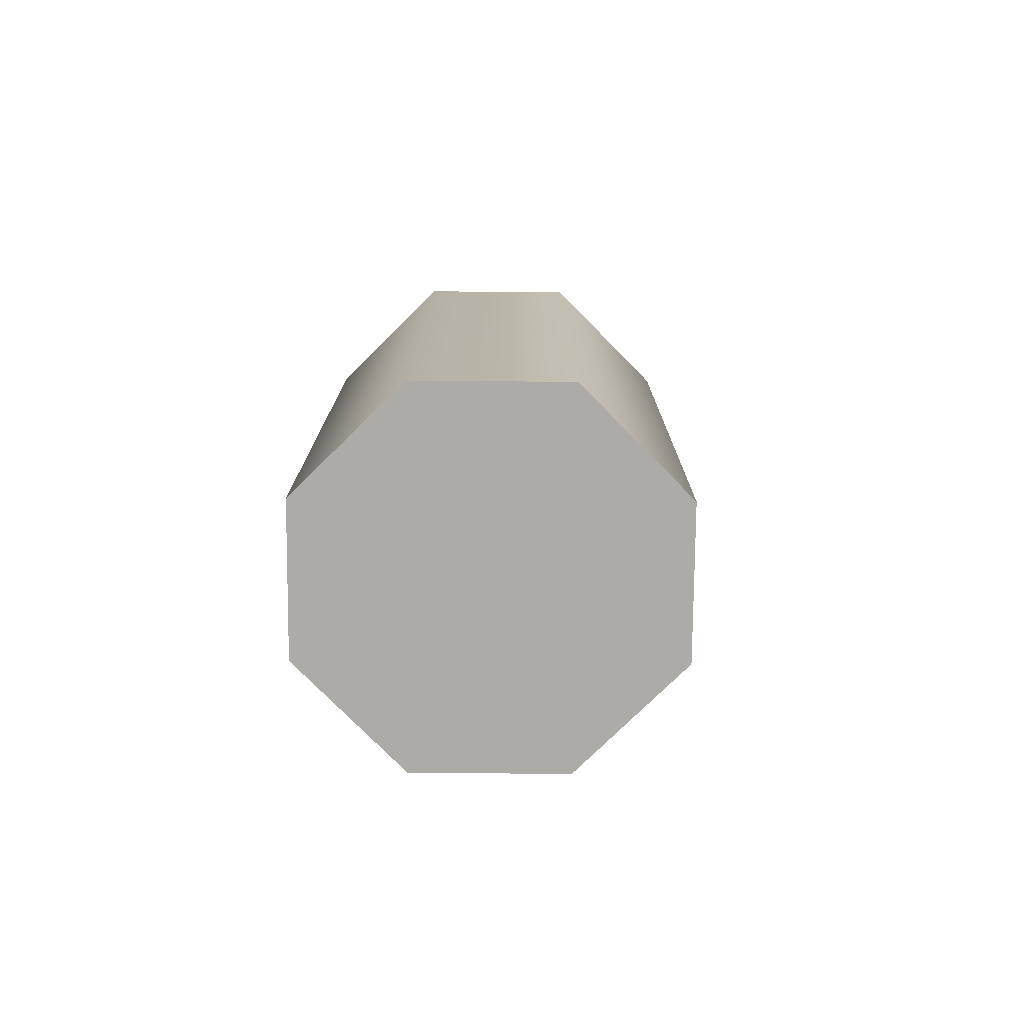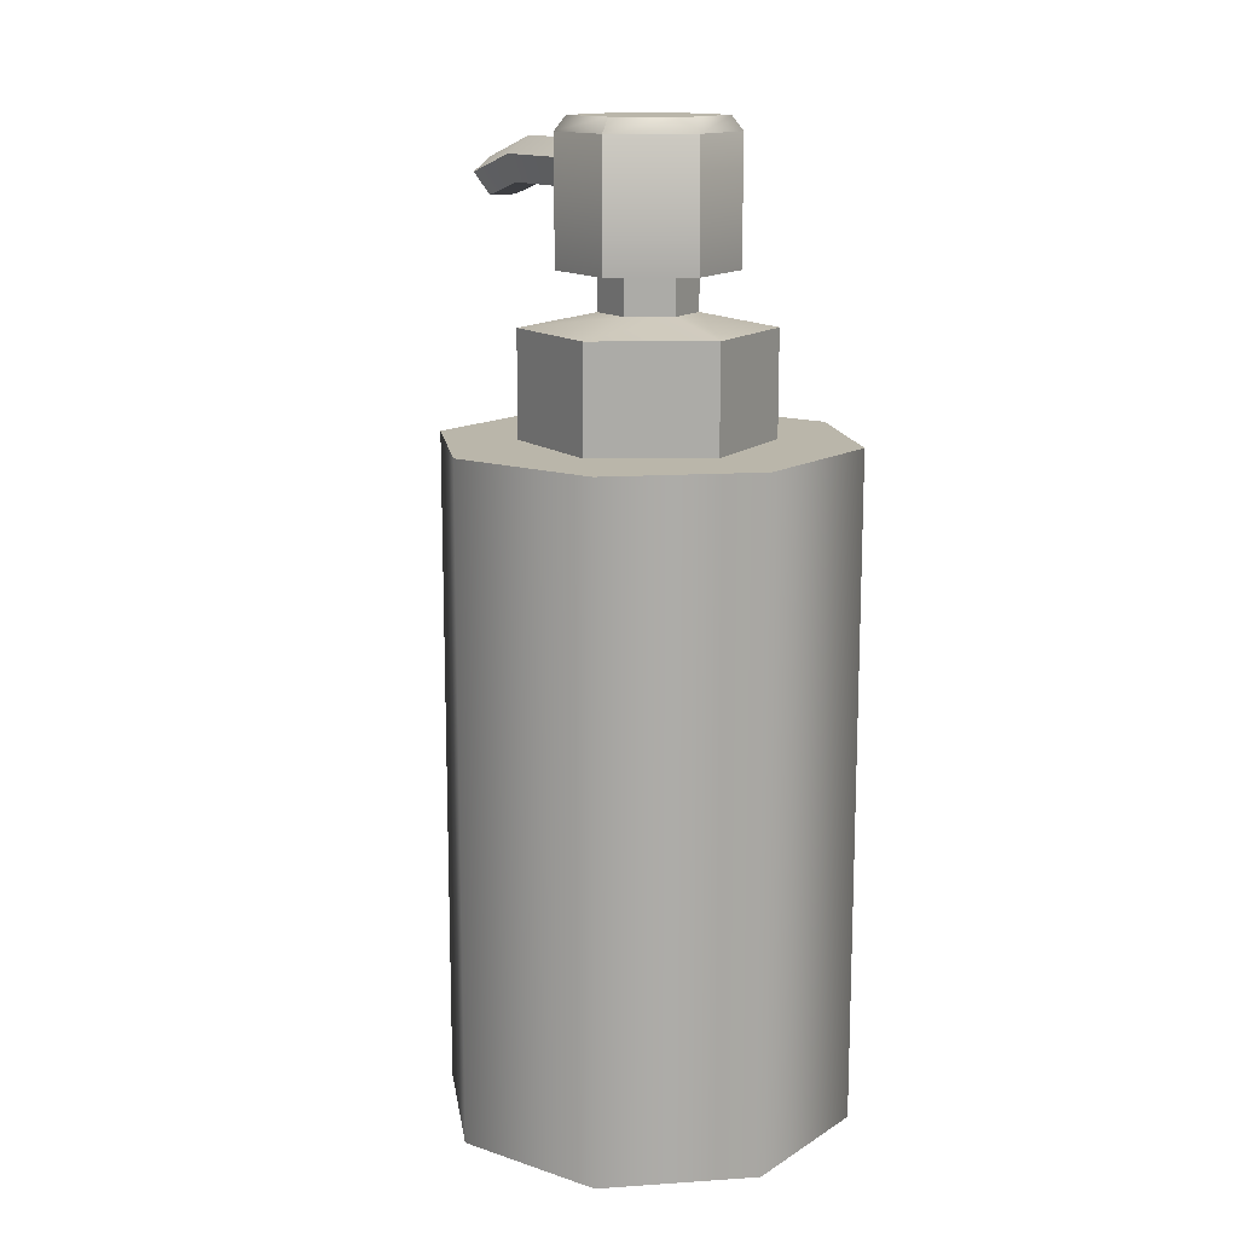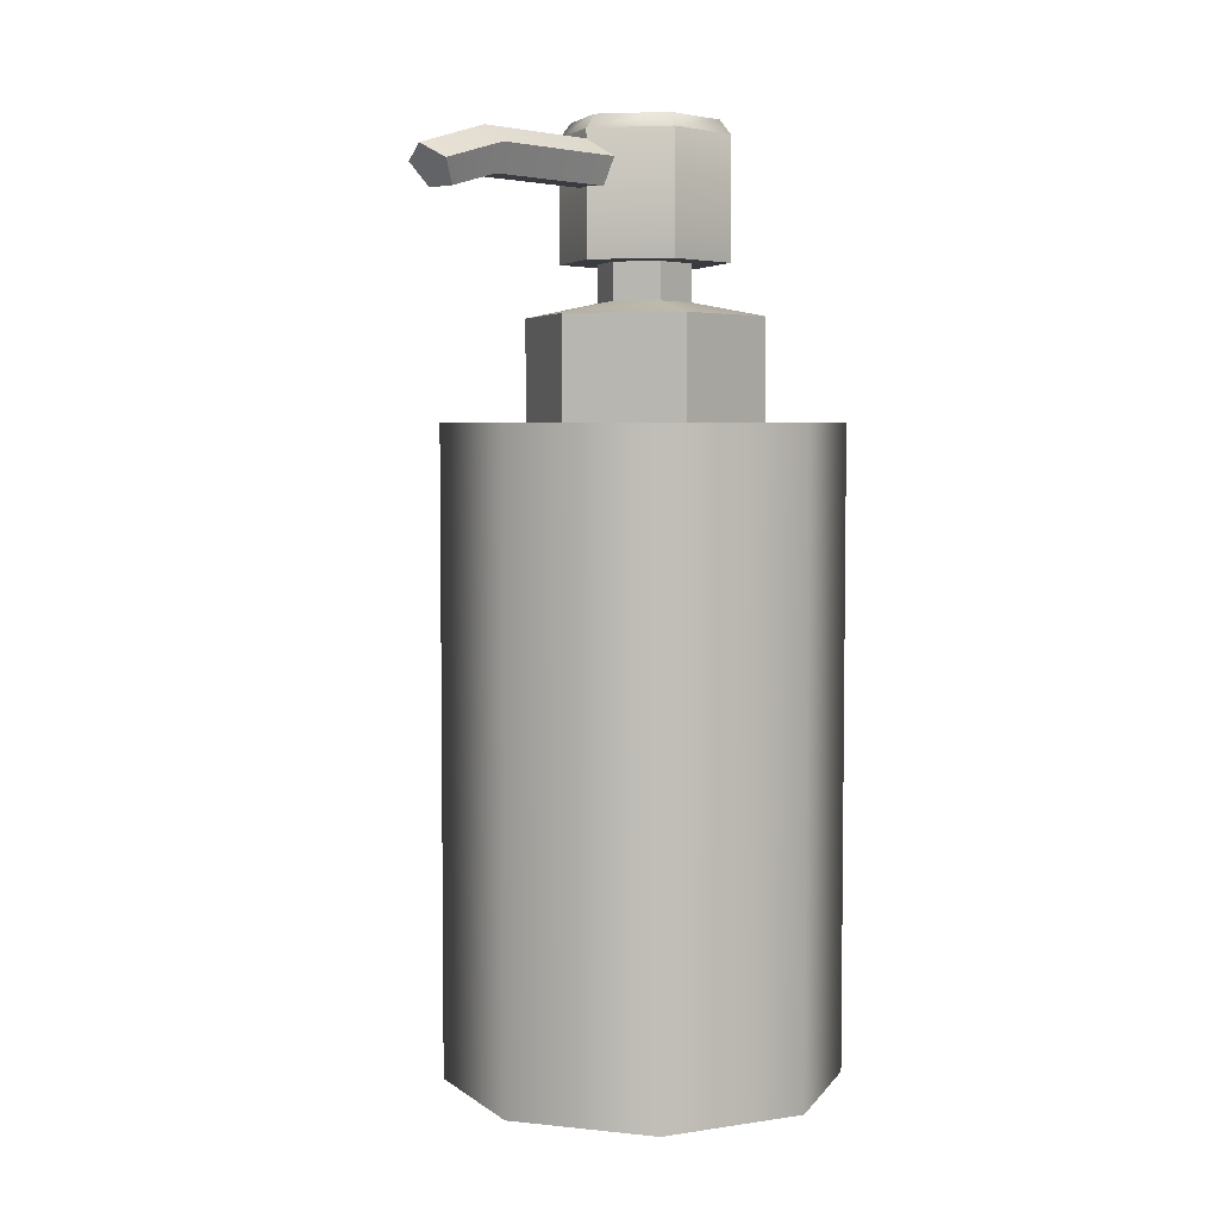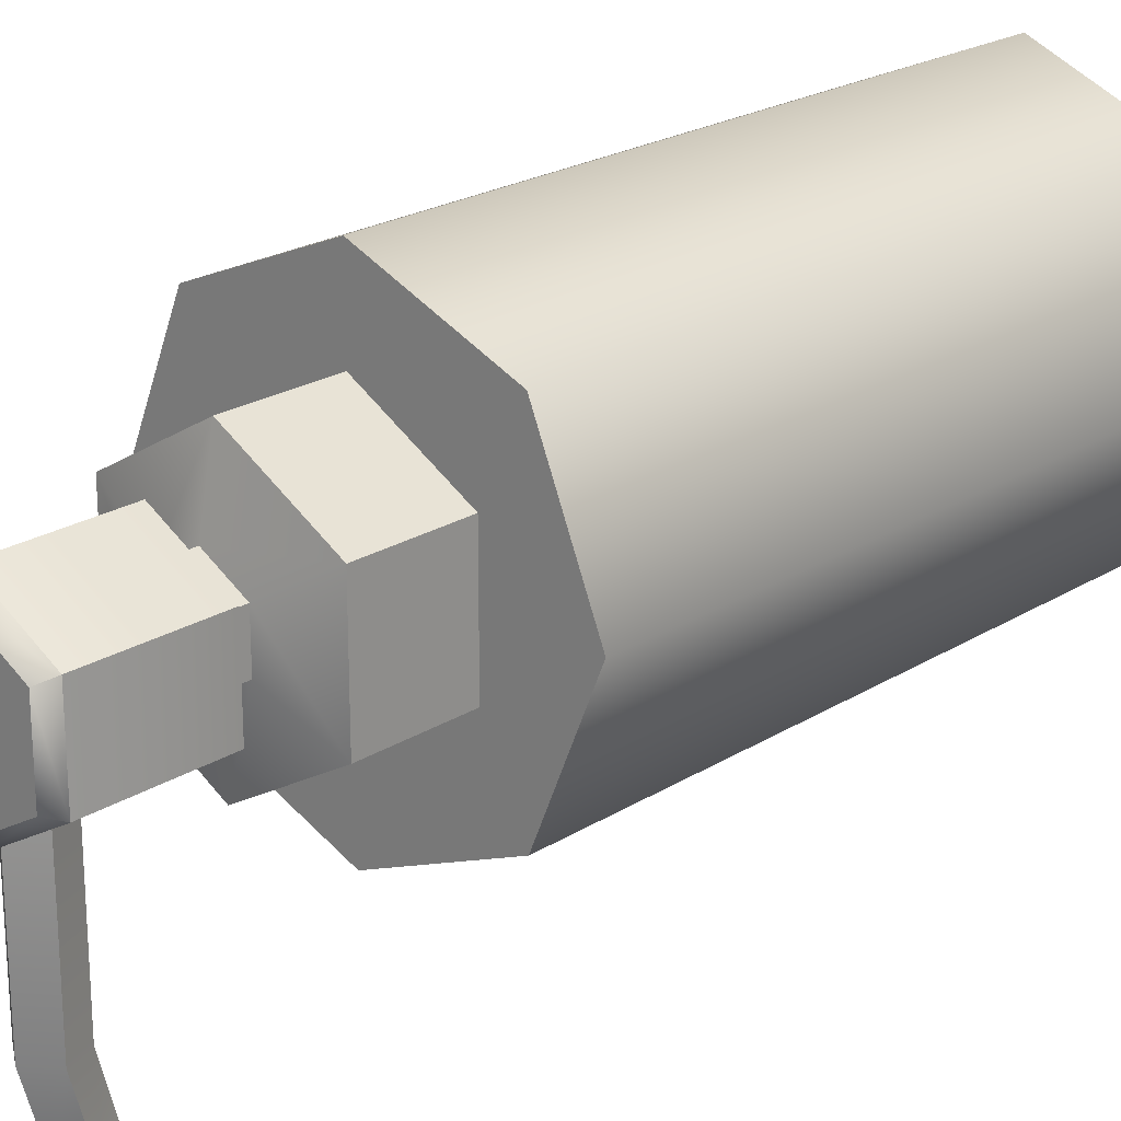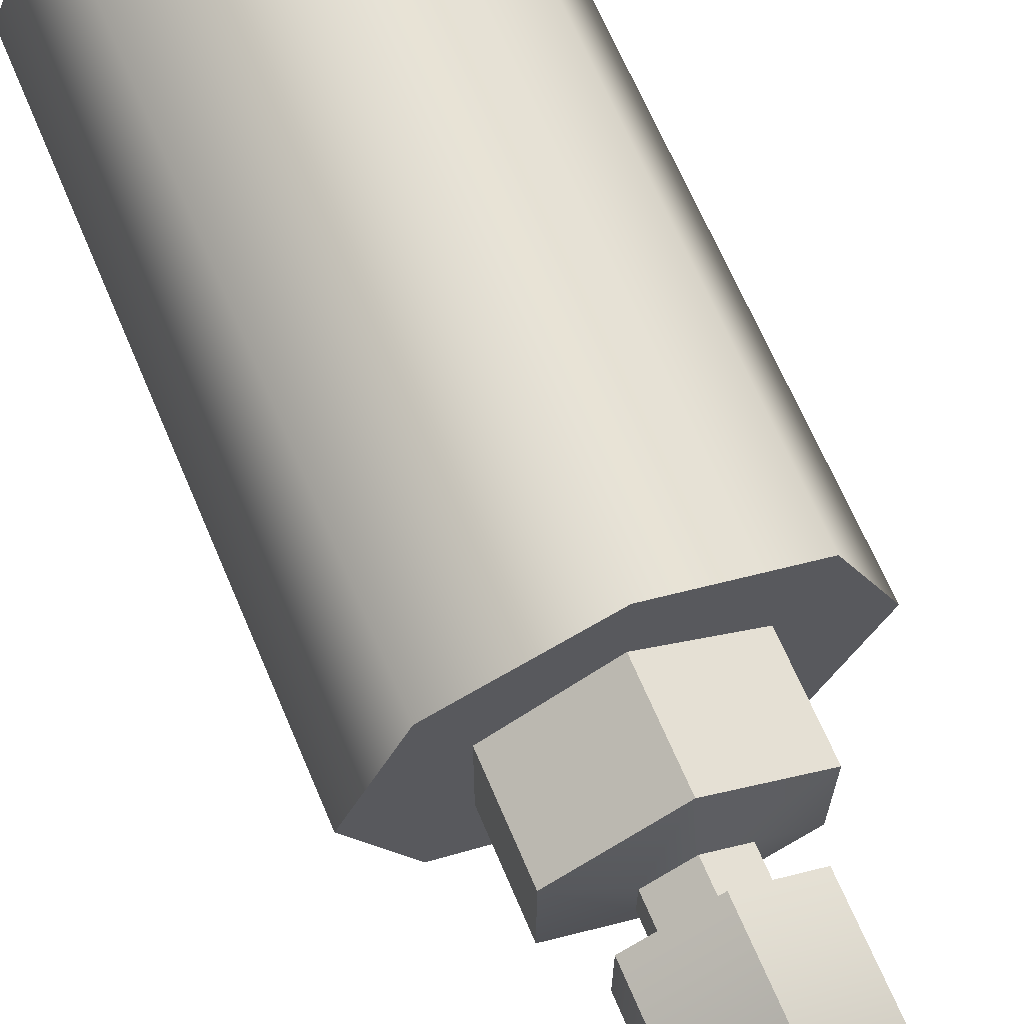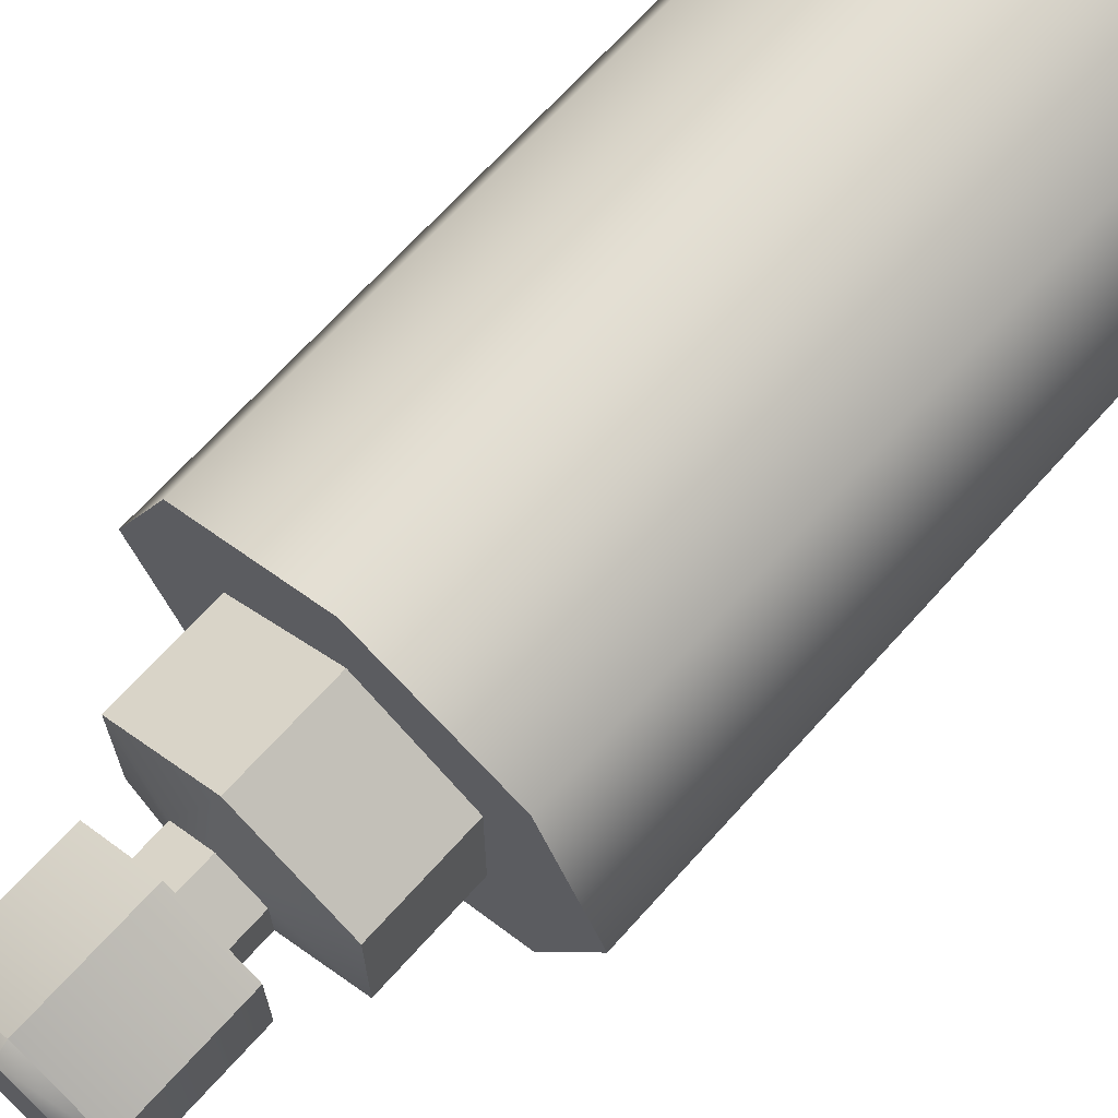
<metadata>
{"format":"obj","ext":"obj","renderer":"f3d","projection":"perspective","resolution":1024,"background":"white","views":[{"elev":-76.5,"azim":22.0,"up":"+Y"},{"elev":13.8,"azim":-31.0,"up":"+Y"},{"elev":4.6,"azim":-138.6,"up":"+Y"},{"elev":22.1,"azim":-137.4,"up":"+Z"},{"elev":66.9,"azim":157.0,"up":"+Z"},{"elev":68.3,"azim":-138.1,"up":"+Z"}]}
</metadata>
<code>
g SM_Item_Soap_02
v 0.006935 0.2669 -0.00484
v 0.006935 0.2669 -0.05017
v 0.004286 0.2588 -0.05017
v 0.004286 0.2588 -0.00484
v 0.004286 0.2588 -0.00484
v 0.004286 0.2588 -0.05017
v -0.004286 0.2588 -0.05017
v -0.004286 0.2588 -0.00484
v -0.004286 0.2588 -0.00484
v -0.004286 0.2588 -0.05017
v -0.006935 0.2669 -0.05017
v -0.006935 0.2669 -0.00484
v -0.006935 0.2669 -0.00484
v -0.006935 0.2669 -0.05017
v 4.768e-09 0.2719 -0.05017
v 5.96e-09 0.2719 -0.00484
v 5.96e-09 0.2719 -0.00484
v 4.768e-09 0.2719 -0.05017
v 0.006935 0.2669 -0.05017
v 0.006935 0.2669 -0.00484
v 0.006935 0.2669 -0.05017
v 0.006935 0.2609 -0.07139
v 0.004286 0.2543 -0.06658
v 0.004286 0.2588 -0.05017
v 0.004286 0.2588 -0.05017
v 0.004286 0.2543 -0.06658
v -0.004286 0.2543 -0.06658
v -0.004286 0.2588 -0.05017
v -0.004286 0.2588 -0.05017
v -0.004286 0.2543 -0.06658
v -0.006935 0.2609 -0.07139
v -0.006935 0.2669 -0.05017
v -0.006935 0.2669 -0.05017
v -0.006935 0.2609 -0.07139
v 4.768e-09 0.265 -0.07436
v 4.768e-09 0.2719 -0.05017
v 4.768e-09 0.2719 -0.05017
v 4.768e-09 0.265 -0.07436
v 0.006935 0.2609 -0.07139
v 0.006935 0.2669 -0.05017
v 0.03057 0.193 0.03287
v 0.03057 0.2233 0.03287
v 0.03057 0.2233 -0.002425
v 0.03057 0.193 -0.002425
v 0.03057 0.193 -0.002425
v 0.03057 0.2233 -0.002425
v 7.153e-09 0.2233 -0.02007
v 7.153e-09 0.193 -0.02007
v 7.153e-09 0.193 -0.02007
v 7.153e-09 0.2233 -0.02007
v -0.03057 0.2233 -0.002425
v -0.03057 0.193 -0.002425
v -0.03057 0.193 -0.002425
v -0.03057 0.2233 -0.002425
v -0.03057 0.2233 0.03287
v -0.03057 0.193 0.03287
v -0.03057 0.193 0.03287
v -0.03057 0.2233 0.03287
v 0 0.2233 0.05052
v 0 0.193 0.05052
v 0 0.193 0.05052
v 0 0.2233 0.05052
v 0.03057 0.2233 0.03287
v 0.03057 0.193 0.03287
v 0.01184 0.2274 0.02206
v 0.01184 0.2385 0.02206
v 0.01184 0.2385 0.008389
v 0.01184 0.2274 0.008389
v 0.01184 0.2274 0.008389
v 0.01184 0.2385 0.008389
v 4.321e-09 0.2385 0.001554
v 4.321e-09 0.2274 0.001554
v 4.321e-09 0.2274 0.001554
v 4.321e-09 0.2385 0.001554
v -0.01184 0.2385 0.008389
v -0.01184 0.2274 0.008389
v -0.01184 0.2274 0.008389
v -0.01184 0.2385 0.008389
v -0.01184 0.2385 0.02206
v -0.01184 0.2274 0.02206
v -0.01184 0.2274 0.02206
v -0.01184 0.2385 0.02206
v 2.384e-09 0.2385 0.02889
v 2.384e-09 0.2274 0.02889
v 2.384e-09 0.2274 0.02889
v 2.384e-09 0.2385 0.02889
v 0.01184 0.2385 0.02206
v 0.01184 0.2274 0.02206
v 0.02166 0.2385 0.02773
v 0.02166 0.2749 0.02773
v 0.02166 0.2749 0.002716
v 0.02166 0.2385 0.002716
v 0.02166 0.2385 0.002716
v 0.02166 0.2749 0.002716
v 5.96e-09 0.2749 -0.00979
v 5.96e-09 0.2385 -0.00979
v 5.96e-09 0.2385 -0.00979
v 5.96e-09 0.2749 -0.00979
v -0.02166 0.2749 0.002716
v -0.02166 0.2385 0.002716
v -0.02166 0.2385 0.002716
v -0.02166 0.2749 0.002716
v -0.02166 0.2749 0.02773
v -0.02166 0.2385 0.02773
v -0.02166 0.2385 0.02773
v -0.02166 0.2749 0.02773
v 0 0.2749 0.04024
v 0 0.2385 0.04024
v 0 0.2385 0.04024
v 0 0.2749 0.04024
v 0.02166 0.2749 0.02773
v 0.02166 0.2385 0.02773
v 0.02166 0.2749 0.02773
v 0.01886 0.2791 0.004333
v 0.02166 0.2749 0.002716
v 0.01886 0.2791 0.02611
v 0 0.2749 0.04024
v 0.02166 0.2749 0.02773
v 2.384e-09 0.2791 0.037
v -0.02166 0.2749 0.02773
v 0 0.2749 0.04024
v -0.01886 0.2791 0.02611
v -0.02166 0.2749 0.002716
v -0.02166 0.2749 0.02773
v -0.01886 0.2791 0.004333
v 5.96e-09 0.2749 -0.00979
v -0.02166 0.2749 0.002716
v 5.364e-09 0.2791 -0.006557
v 0.02166 0.2749 0.002716
v 5.96e-09 0.2749 -0.00979
v 0.04181 0 0.05704
v 0.04181 0.193 0.05704
v 0.05913 0.193 0.01522
v 0.05913 0 0.01522
v 0.05913 0 0.01522
v 0.05913 0.193 0.01522
v 0.04181 0.193 -0.02659
v 0.04181 0 -0.02659
v 0.04181 0 -0.02659
v 0.04181 0.193 -0.02659
v 0 0.193 -0.04391
v 0 0 -0.04391
v -0.04181 0.193 -0.02659
v -0.04181 0 -0.02659
v -0.04181 0 -0.02659
v -0.04181 0.193 -0.02659
v -0.05913 0.193 0.01522
v -0.05913 0 0.01522
v -0.04181 0.193 0.05704
v -0.04181 0 0.05704
v 0 0.193 0.07436
v 0 0 0.07436
v 0.04181 0.193 0.05704
v 0.04181 0 0.05704
v 0.006935 0.2609 -0.07139
v 4.768e-09 0.2591 -0.07006
v 0.004286 0.2543 -0.06658
v 4.768e-09 0.265 -0.07436
v -0.004286 0.2543 -0.06658
v -0.006935 0.2609 -0.07139
v 0.01886 0.2791 0.02611
v 2.384e-09 0.2791 0.01522
v 0.01886 0.2791 0.004333
v 2.384e-09 0.2791 0.037
v 5.364e-09 0.2791 -0.006557
v -0.01886 0.2791 0.02611
v -0.01886 0.2791 0.004333
v 0.05913 0 0.01522
v 2.384e-09 0 0.01522
v 0.04181 0 0.05704
v 0.04181 0 -0.02659
v 0 0 0.07436
v 0 0 -0.04391
v -0.04181 0 0.05704
v -0.04181 0 -0.02659
v -0.05913 0 0.01522
v 0.04181 0.193 0.05704
v 2.384e-09 0.193 0.01522
v 0.05913 0.193 0.01522
v 0 0.193 0.07436
v 0.04181 0.193 -0.02659
v -0.04181 0.193 0.05704
v 0 0.193 -0.04391
v -0.05913 0.193 0.01522
v -0.04181 0.193 -0.02659
v 0.03057 0.2233 0.03287
v 0.01184 0.2274 0.02206
v 0.01184 0.2274 0.008389
v 0.03057 0.2233 -0.002425
v 0 0.2233 0.05052
v 4.321e-09 0.2274 0.001554
v 2.384e-09 0.2274 0.02889
v 7.153e-09 0.2233 -0.02007
v -0.03057 0.2233 0.03287
v -0.01184 0.2274 0.008389
v -0.01184 0.2274 0.02206
v -0.03057 0.2233 -0.002425
v 0.01184 0.2385 0.02206
v 0.02166 0.2385 0.02773
v 0.02166 0.2385 0.002716
v 0.01184 0.2385 0.008389
v 2.384e-09 0.2385 0.02889
v 5.96e-09 0.2385 -0.00979
v 0 0.2385 0.04024
v 4.321e-09 0.2385 0.001554
v -0.01184 0.2385 0.02206
v -0.02166 0.2385 0.002716
v -0.02166 0.2385 0.02773
v -0.01184 0.2385 0.008389
g SM_Item_Soap_02_0
f 3 2 1
f 4 3 1
f 7 6 5
f 8 7 5
f 11 10 9
f 12 11 9
f 15 14 13
f 16 15 13
f 19 18 17
f 20 19 17
f 23 22 21
f 24 23 21
f 27 26 25
f 28 27 25
f 31 30 29
f 32 31 29
f 35 34 33
f 36 35 33
f 39 38 37
f 40 39 37
f 43 42 41
f 44 43 41
f 47 46 45
f 48 47 45
f 51 50 49
f 52 51 49
f 55 54 53
f 56 55 53
f 59 58 57
f 60 59 57
f 63 62 61
f 64 63 61
f 67 66 65
f 68 67 65
f 71 70 69
f 72 71 69
f 75 74 73
f 76 75 73
f 79 78 77
f 80 79 77
f 83 82 81
f 84 83 81
f 87 86 85
f 88 87 85
f 91 90 89
f 92 91 89
f 95 94 93
f 96 95 93
f 99 98 97
f 100 99 97
f 103 102 101
f 104 103 101
f 107 106 105
f 108 107 105
f 111 110 109
f 112 111 109
f 115 114 113
f 114 116 113
f 118 116 117
f 116 119 117
f 121 119 120
f 119 122 120
f 124 122 123
f 122 125 123
f 127 125 126
f 125 128 126
f 128 114 129
f 130 128 129
f 133 132 131
f 134 133 131
f 137 136 135
f 138 137 135
f 141 140 139
f 142 141 139
f 143 141 142
f 144 143 142
f 147 146 145
f 148 147 145
f 149 147 148
f 150 149 148
f 151 149 150
f 152 151 150
f 153 151 152
f 154 153 152
f 157 156 155
f 155 156 158
f 159 156 157
f 158 156 160
f 160 156 159
f 163 162 161
f 161 162 164
f 165 162 163
f 164 162 166
f 167 162 165
f 166 162 167
f 170 169 168
f 168 169 171
f 172 169 170
f 171 169 173
f 174 169 172
f 173 169 175
f 176 169 174
f 175 169 176
f 179 178 177
f 177 178 180
f 181 178 179
f 180 178 182
f 183 178 181
f 182 178 184
f 185 178 183
f 184 178 185
f 188 187 186
f 189 188 186
f 186 187 190
f 191 188 189
f 187 192 190
f 193 191 189
f 190 192 194
f 195 191 193
f 192 196 194
f 197 195 193
f 194 196 197
f 196 195 197
f 200 199 198
f 201 200 198
f 198 199 202
f 203 200 201
f 199 204 202
f 205 203 201
f 202 204 206
f 207 203 205
f 204 208 206
f 209 207 205
f 206 208 209
f 208 207 209

</code>
